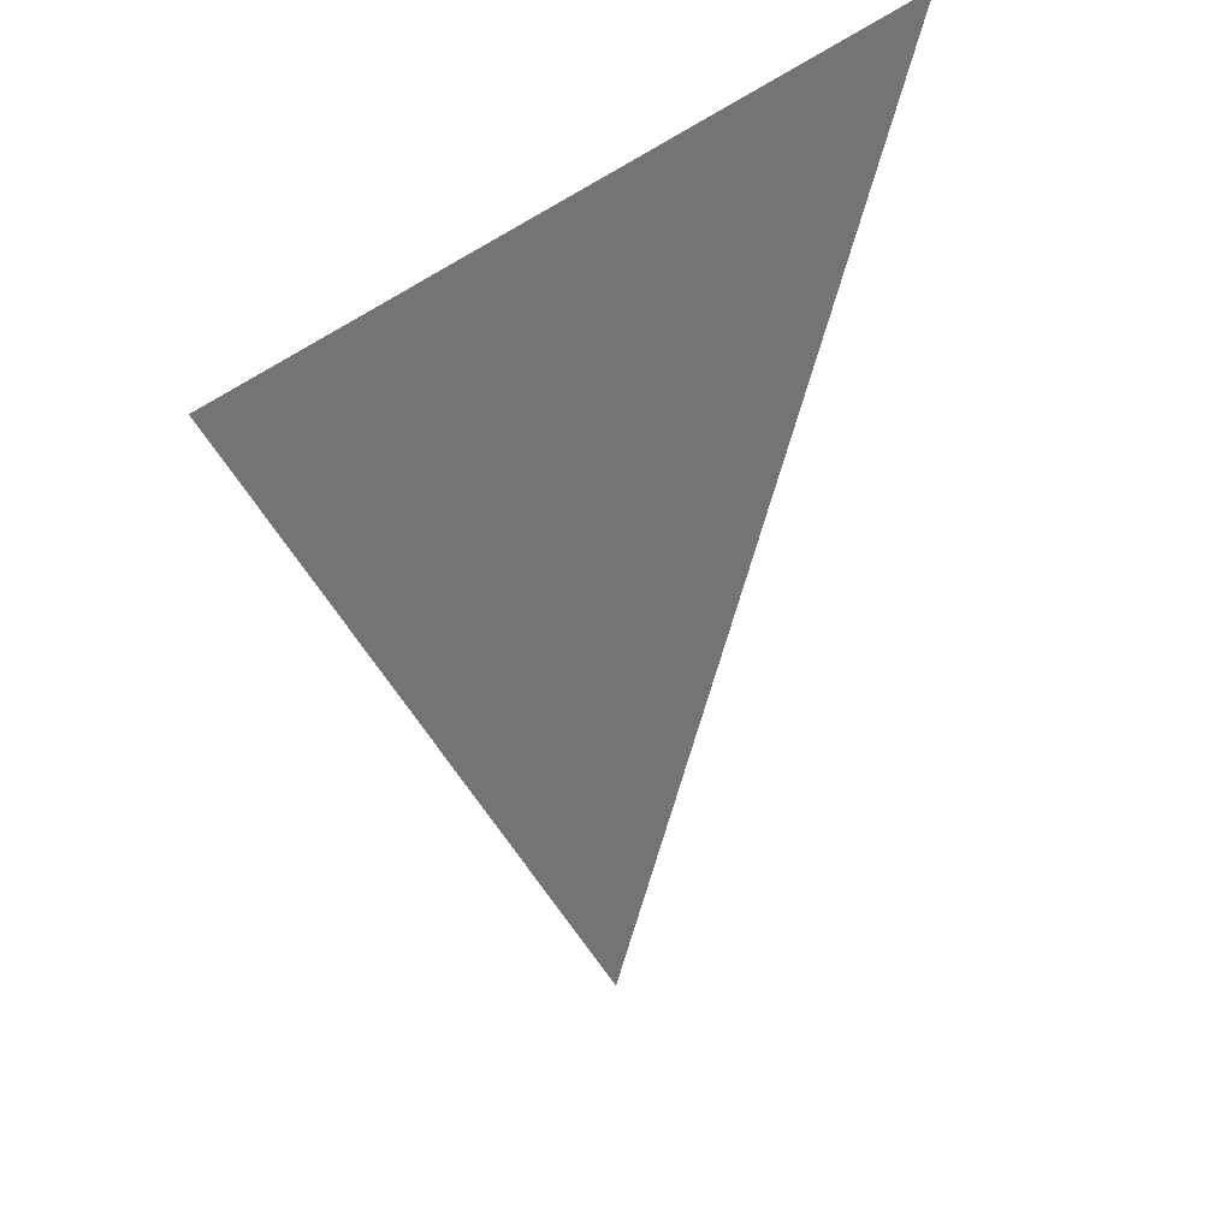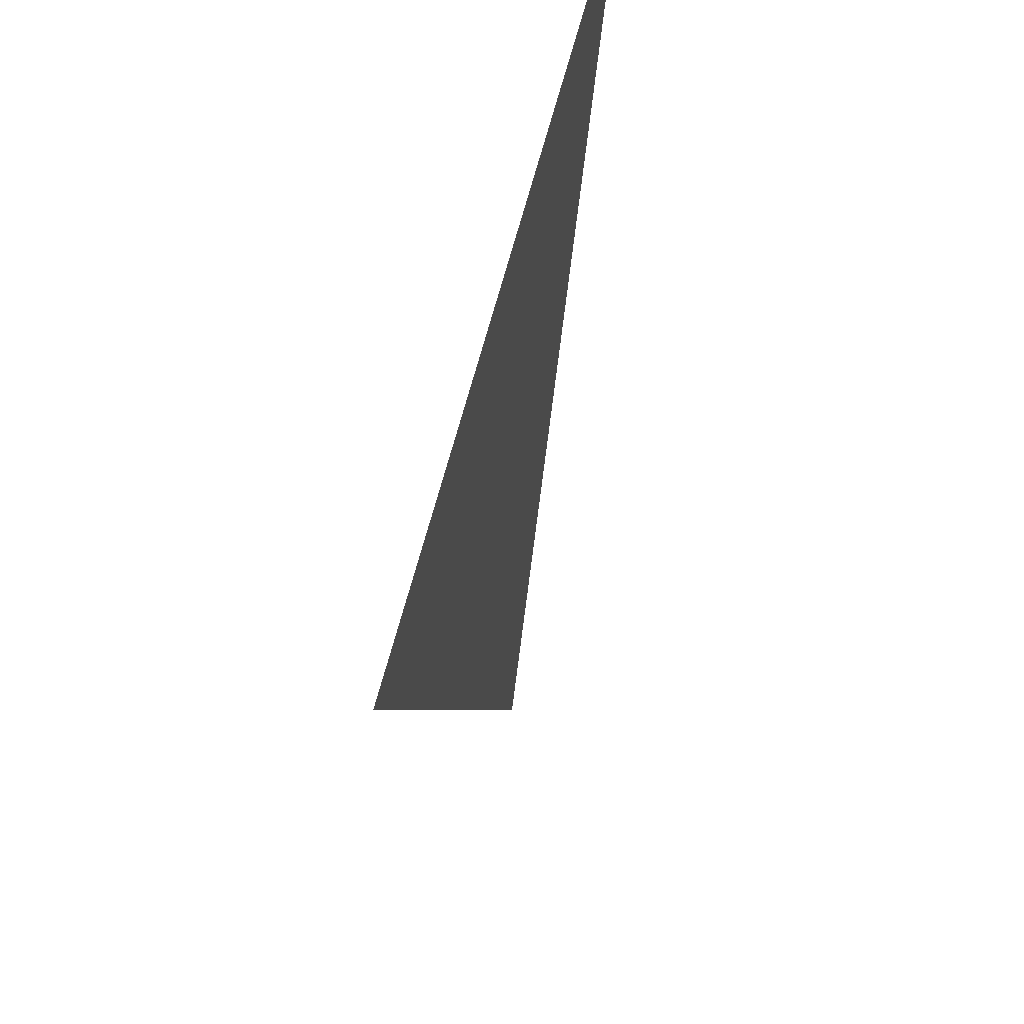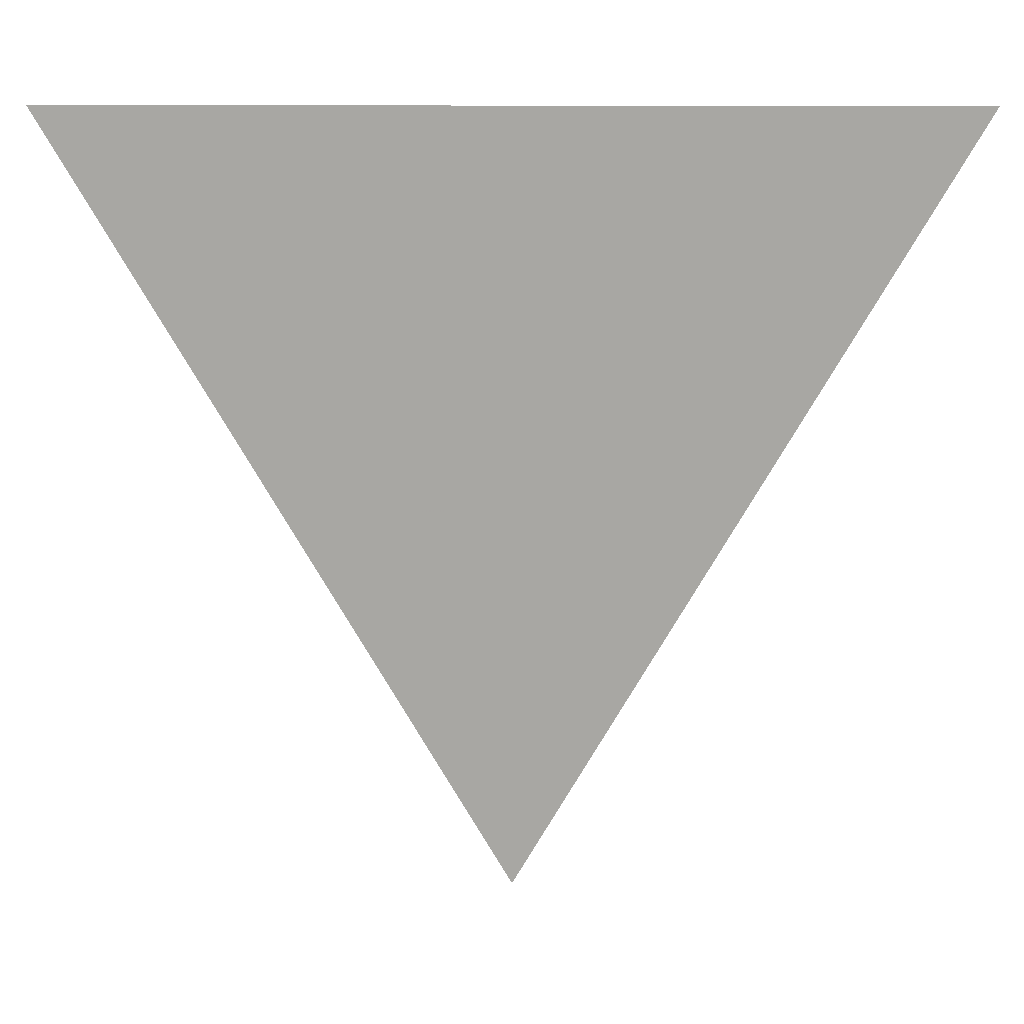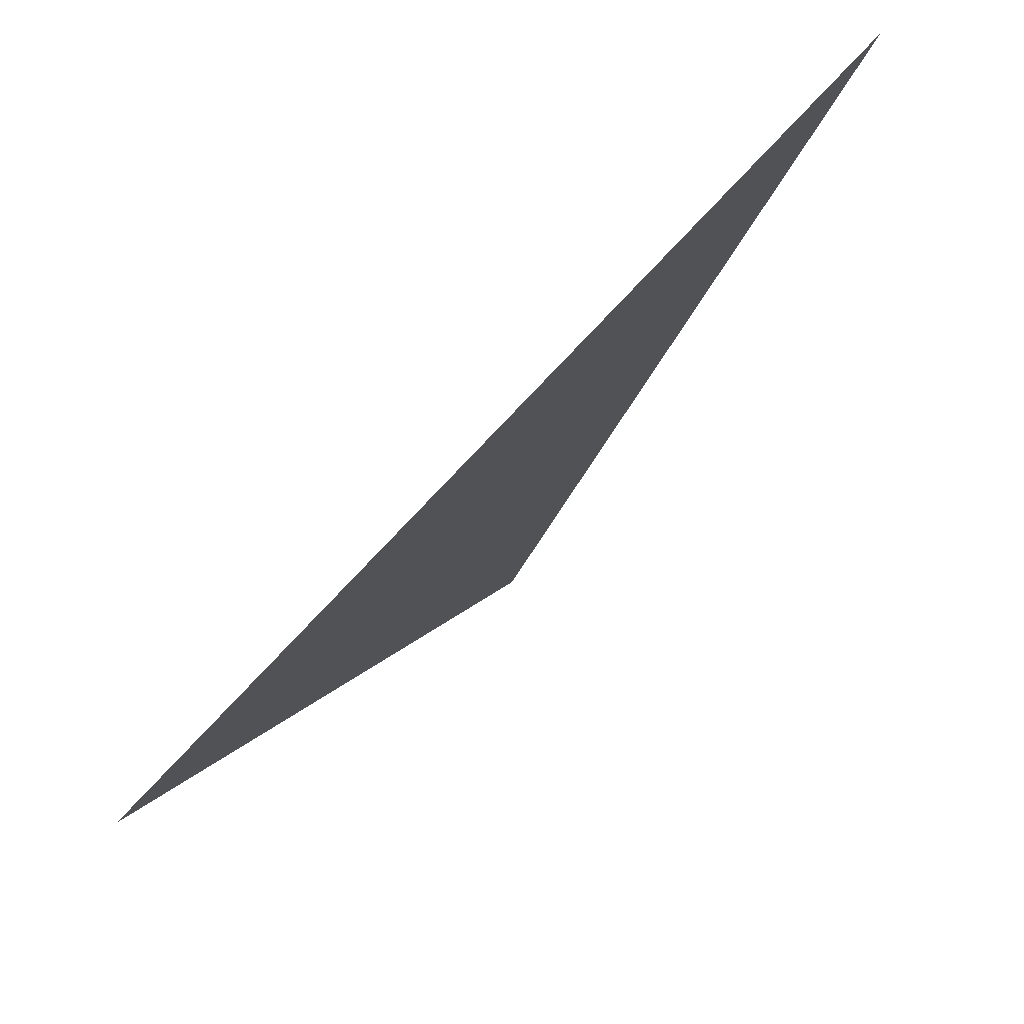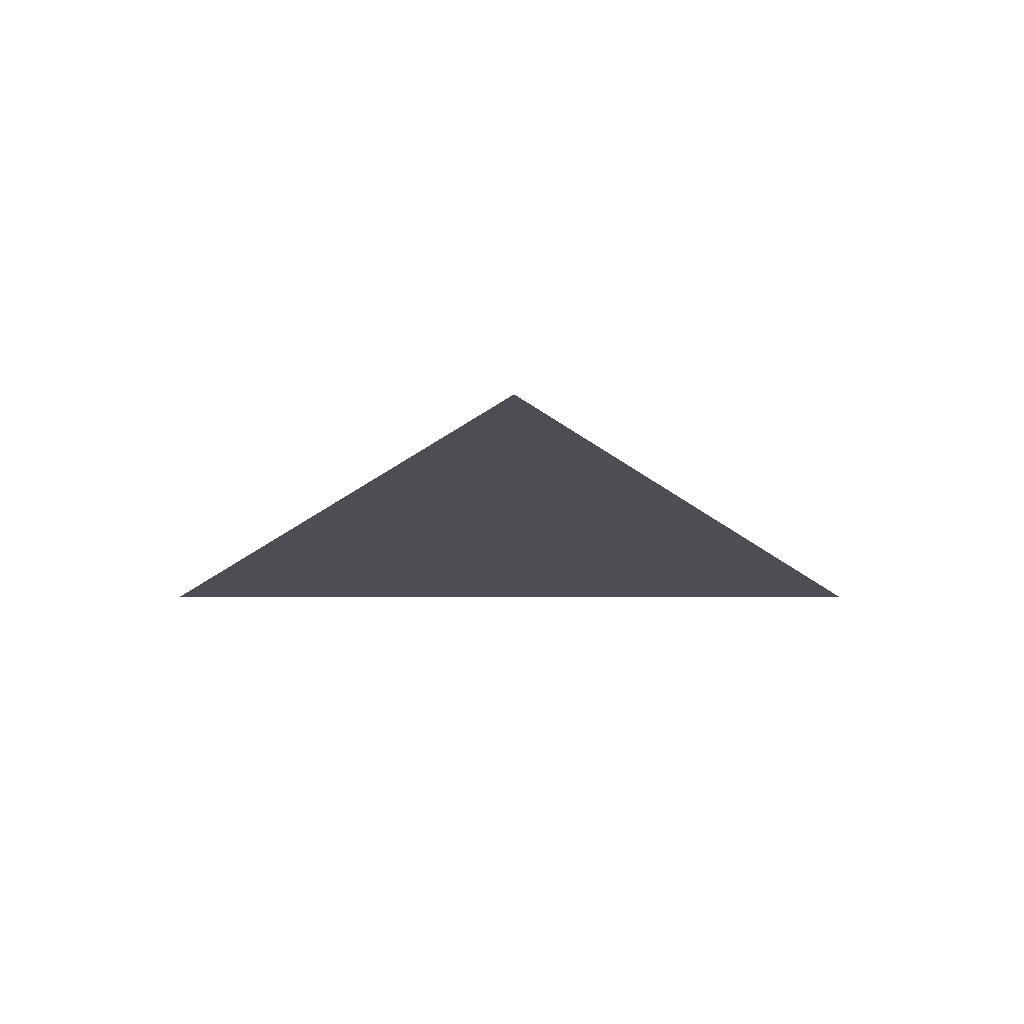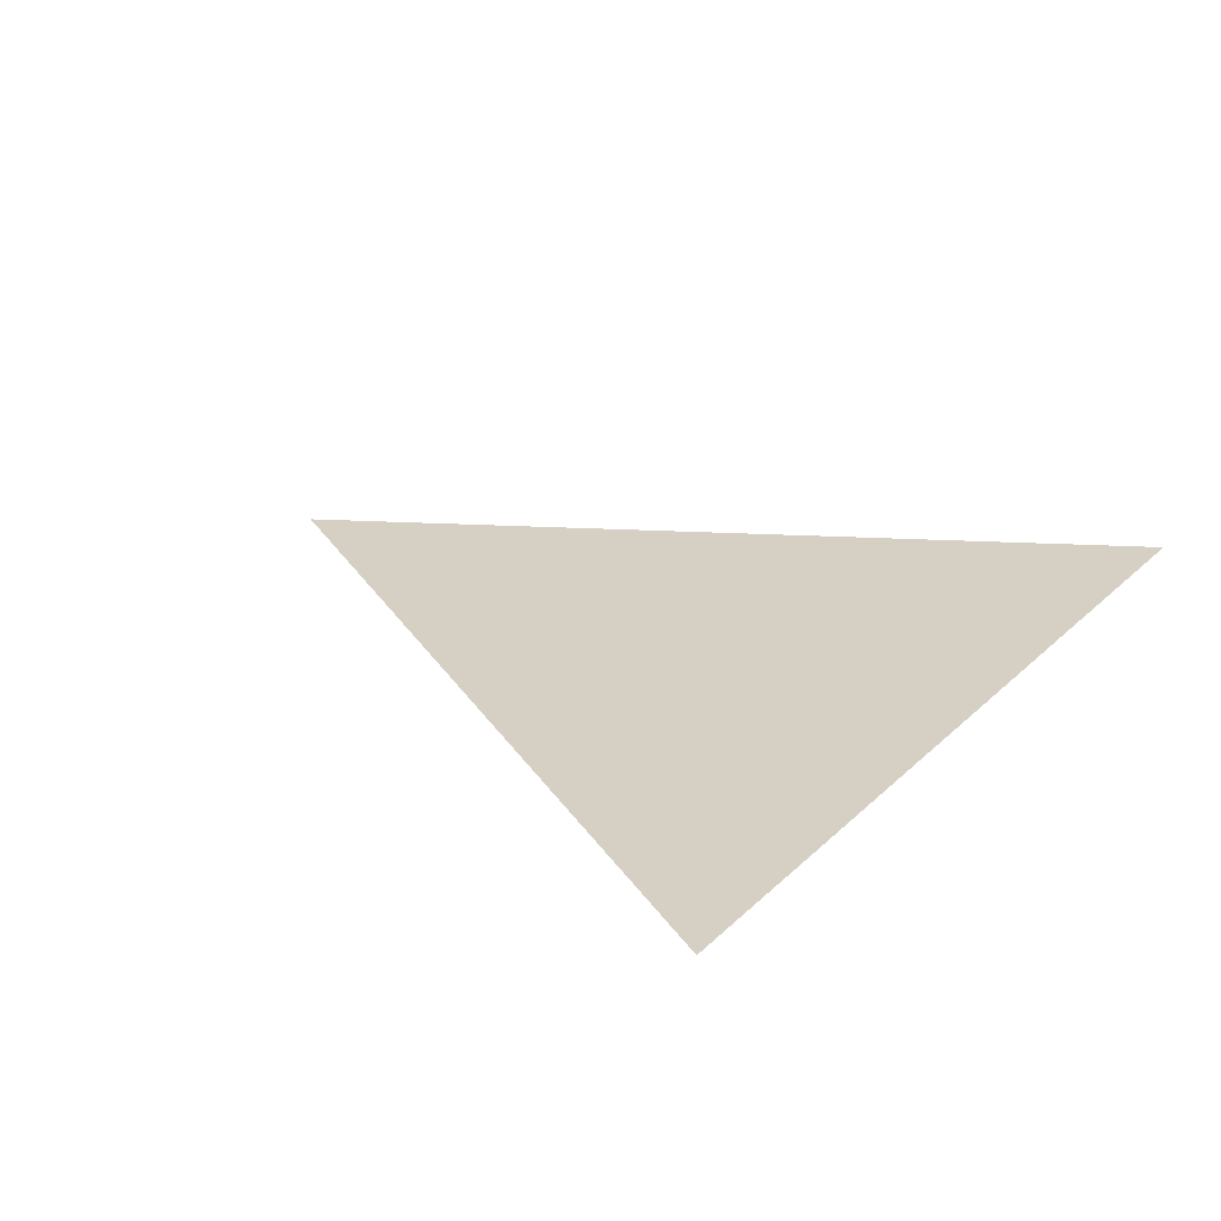
<metadata>
{"format":"obj","ext":"obj","renderer":"f3d","projection":"perspective","resolution":1024,"background":"white","views":[{"elev":33.4,"azim":-53.7,"up":"+Y"},{"elev":55.9,"azim":-77.0,"up":"+Y"},{"elev":15.5,"azim":-179.4,"up":"+Y"},{"elev":78.3,"azim":-46.8,"up":"+Y"},{"elev":-17.3,"azim":-0.3,"up":"+Z"},{"elev":26.2,"azim":124.6,"up":"+Z"}]}
</metadata>
<code>
v 0 -0.399 0
v -0.1061 -0.505 0
v -0.3182 -0.2928 0
v -0.2122 -0.1868 0
v -0.1061 -0.505 0
v 0 -0.611 0
v -0.2122 -0.8232 0
v -0.3182 -0.7171 0
v 0 -0.611 0
v 0.1061 -0.505 0
v 0.3182 -0.7171 0
v 0.2122 -0.8232 0
v 0.1061 -0.505 0
v 0 -0.399 0
v 0.2122 -0.1868 0
v 0.3182 -0.2928 0
v 0.1061 -0.505 0
v 0 -0.611 0
v -0.1061 -0.505 0
v 0 -0.399 0
v 0 -1.455 0
v -0.2122 -0.8232 0
v 0 -0.611 0
v 0.2122 -0.8232 0
v -0.84 0 0
v 0.84 0 0
v 0.2122 -0.1868 0
v -0.2122 -0.1868 0
v -0.2122 -0.1868 0
v 0.2122 -0.1868 0
v 0 -0.399 0
v 0.84 0 0
v 0.3182 -0.2928 0
v 0.2122 -0.1868 0
v 0.84 0 0
v 0.3182 -0.7171 0
v 0.1061 -0.505 0
v 0.3182 -0.2928 0
v 0.84 0 0
v 0 -1.455 0
v 0.3182 -0.7171 0
v 0 -1.455 0
v 0.2122 -0.8232 0
v 0.3182 -0.7171 0
v -0.2122 -0.1868 0
v -0.3182 -0.2928 0
v -0.84 0 0
v -0.1061 -0.505 0
v -0.3182 -0.7171 0
v -0.84 0 0
v -0.3182 -0.2928 0
v -0.3182 -0.7171 0
v 0 -1.455 0
v -0.84 0 0
v -0.3182 -0.7171 0
v -0.2122 -0.8232 0
v 0 -1.455 0
g mesh7012112
f 1 2 3
f 3 4 1
f 5 6 7
f 7 8 5
f 9 10 11
f 11 12 9
f 13 14 15
f 15 16 13
f 17 18 19
f 19 20 17
f 21 22 23
f 23 24 21
f 25 26 27
f 27 28 25
f 29 30 31
f 32 33 34
f 35 36 37
f 37 38 35
f 39 40 41
f 42 43 44
f 45 46 47
f 48 49 50
f 50 51 48
f 52 53 54
f 55 56 57

</code>
